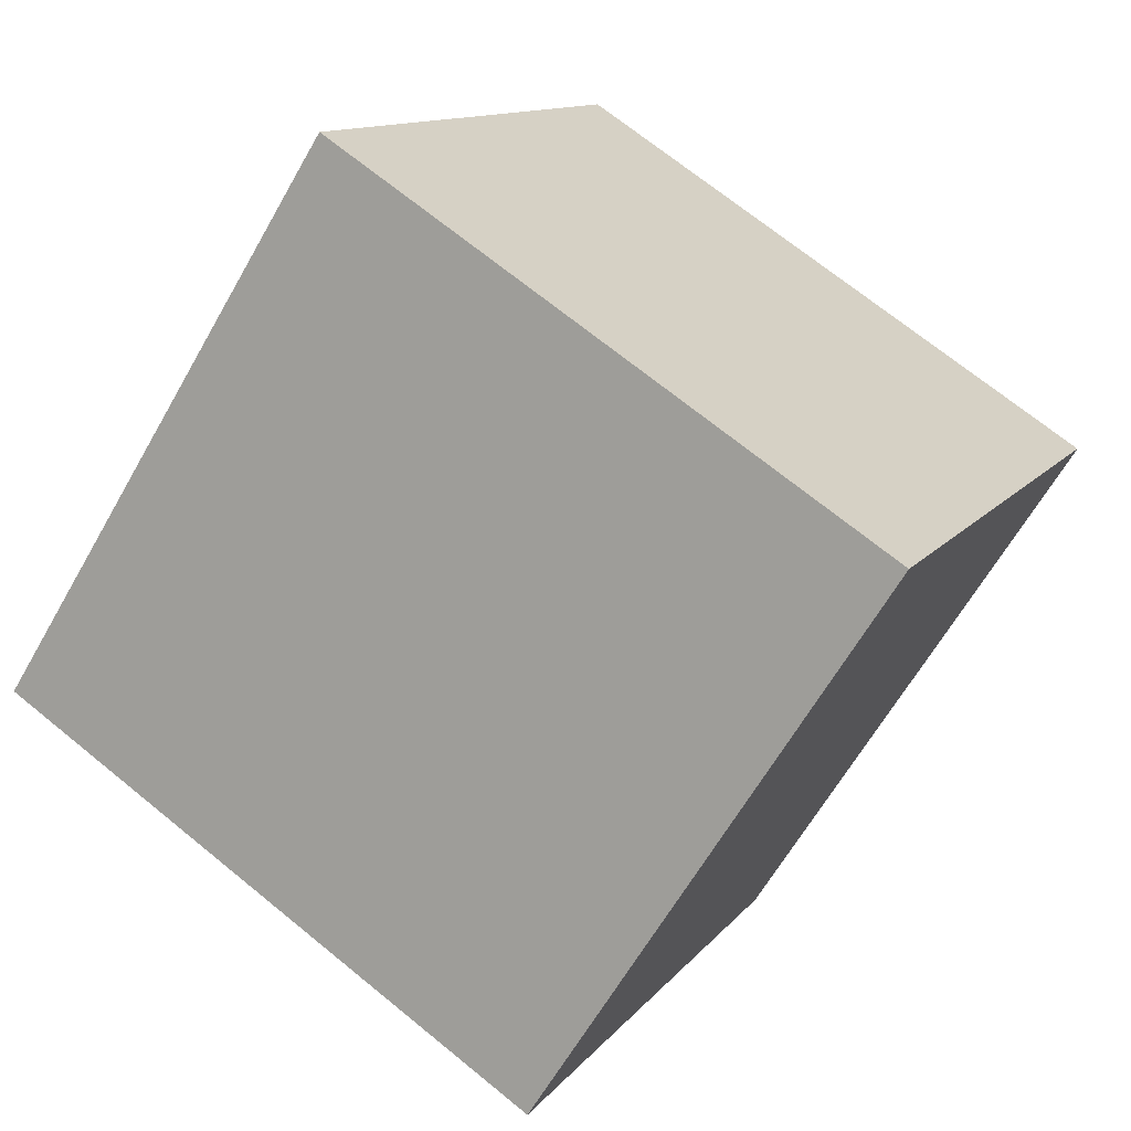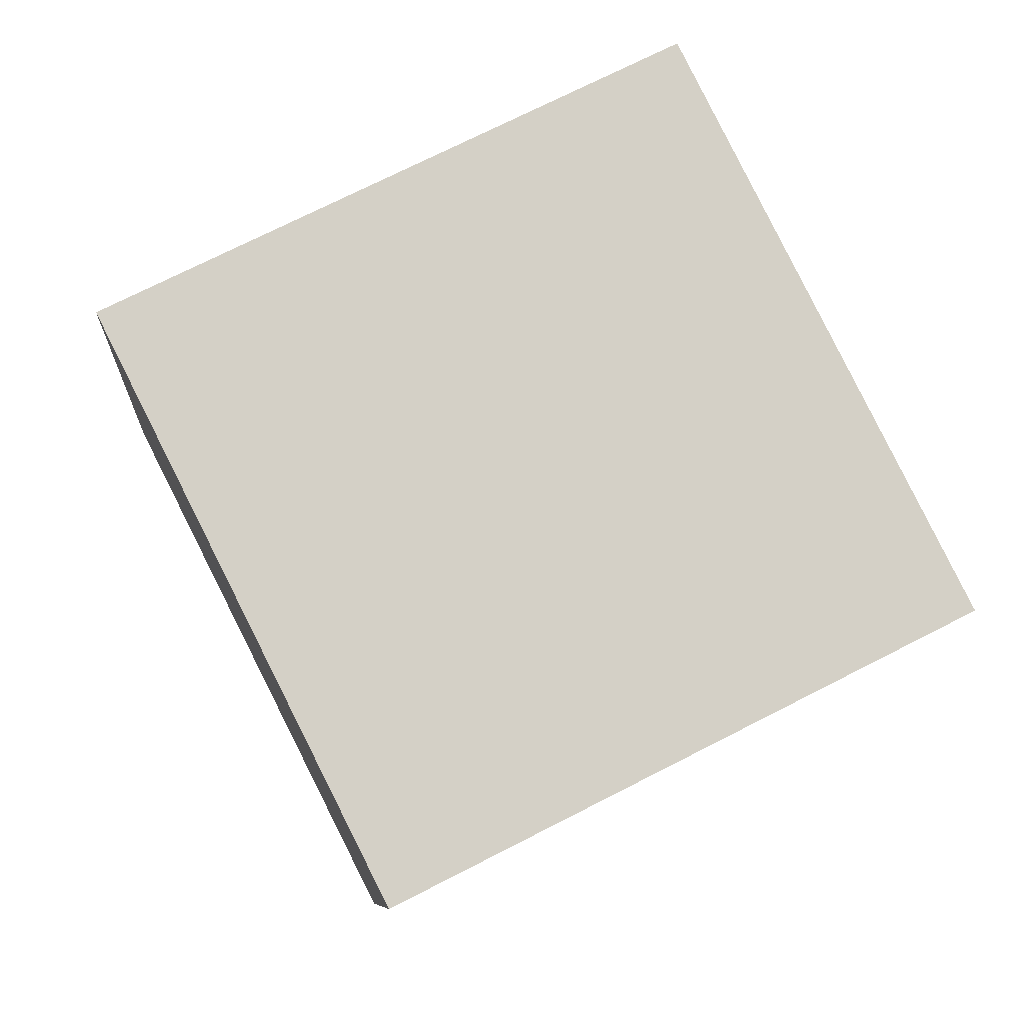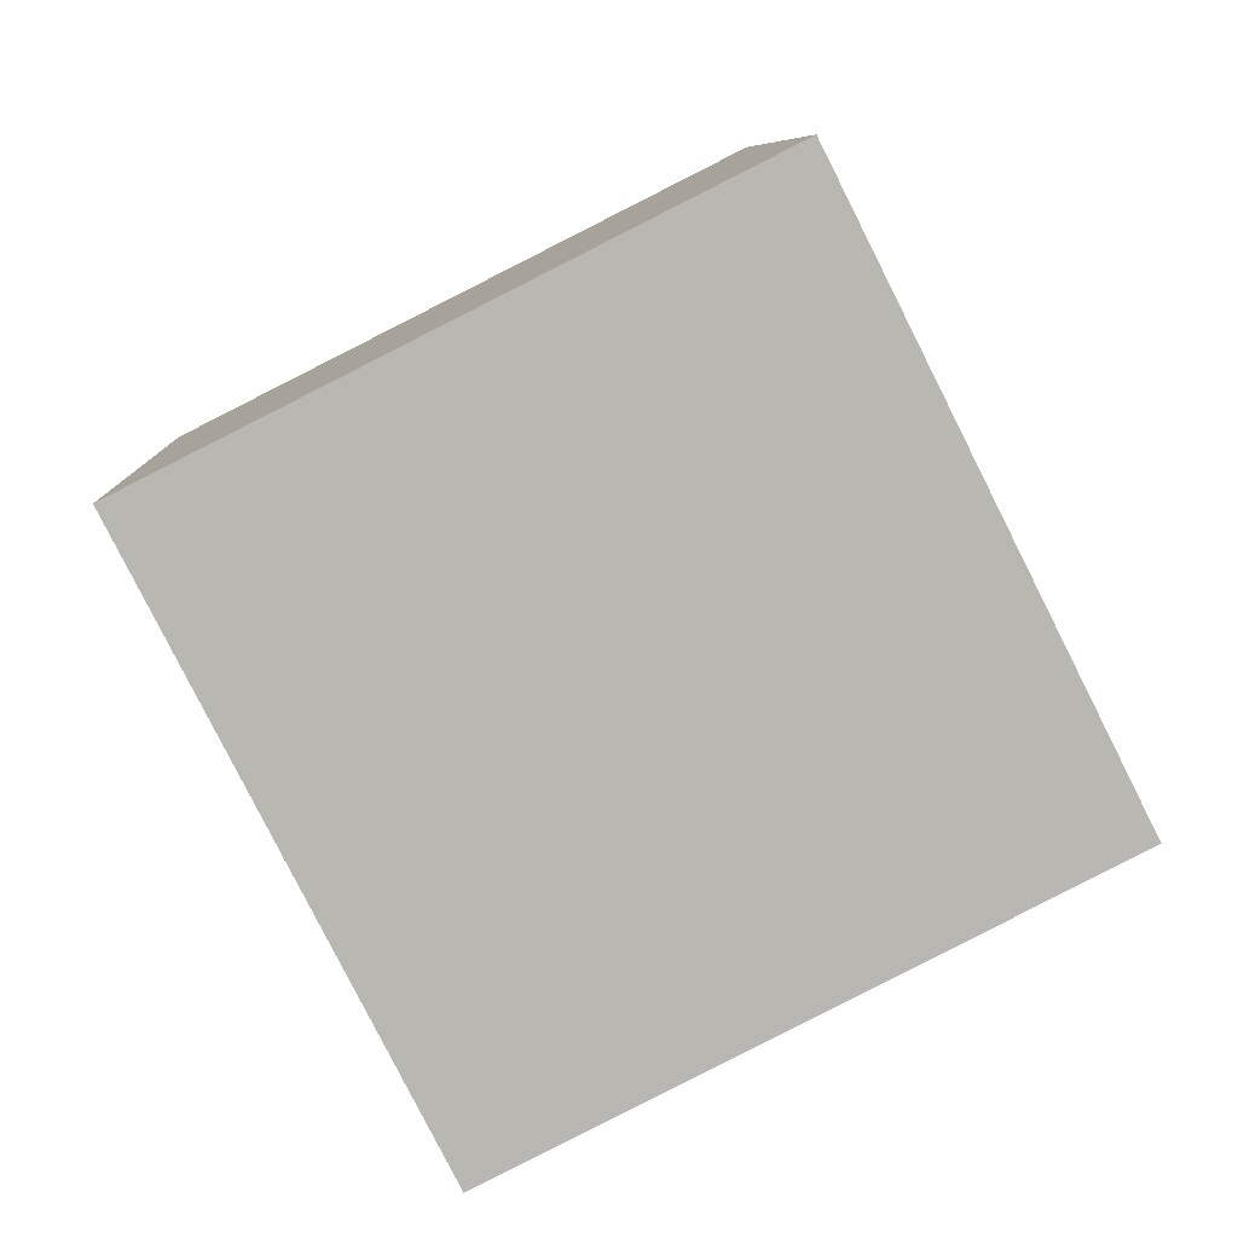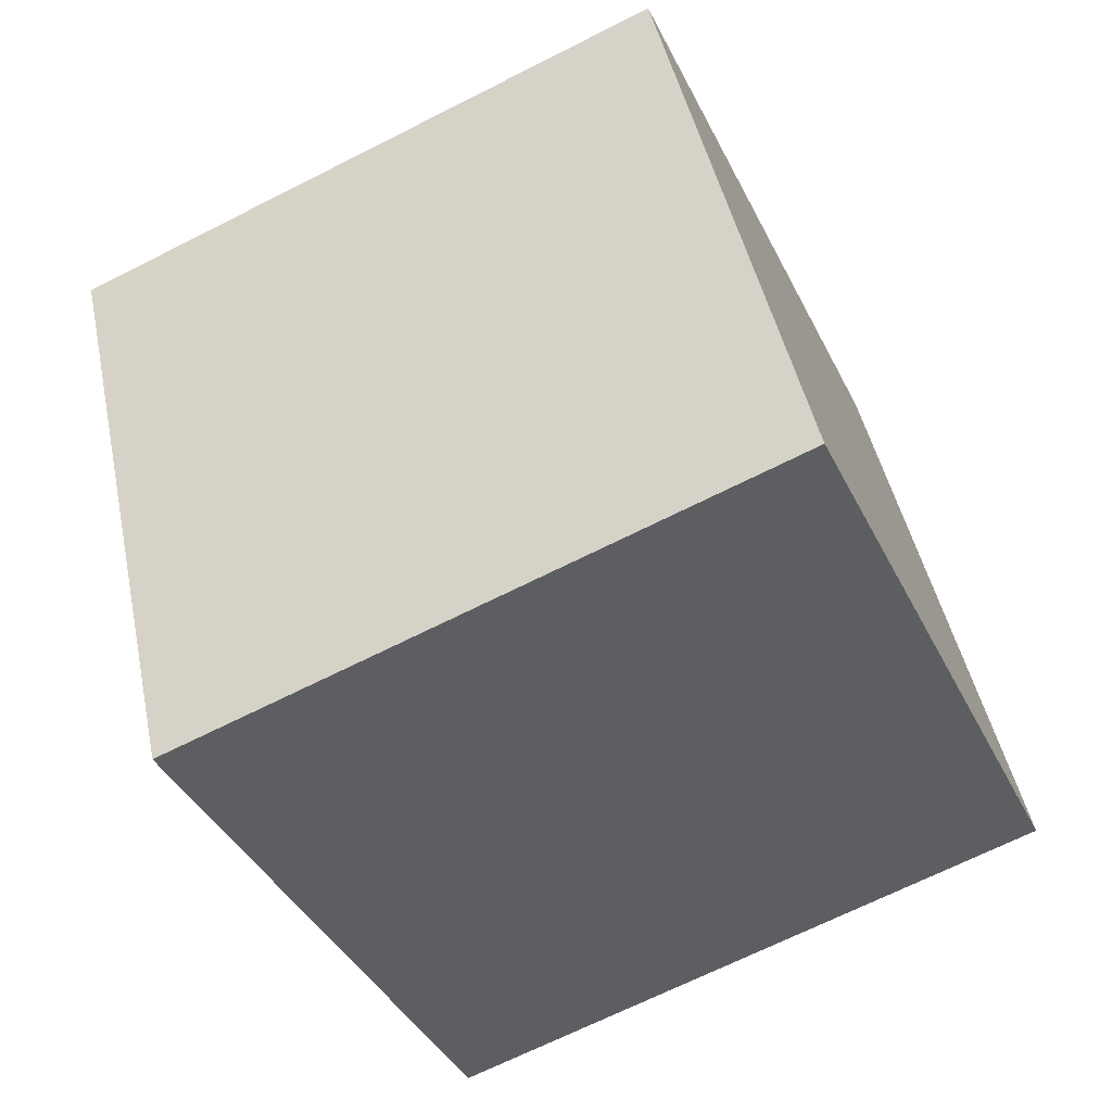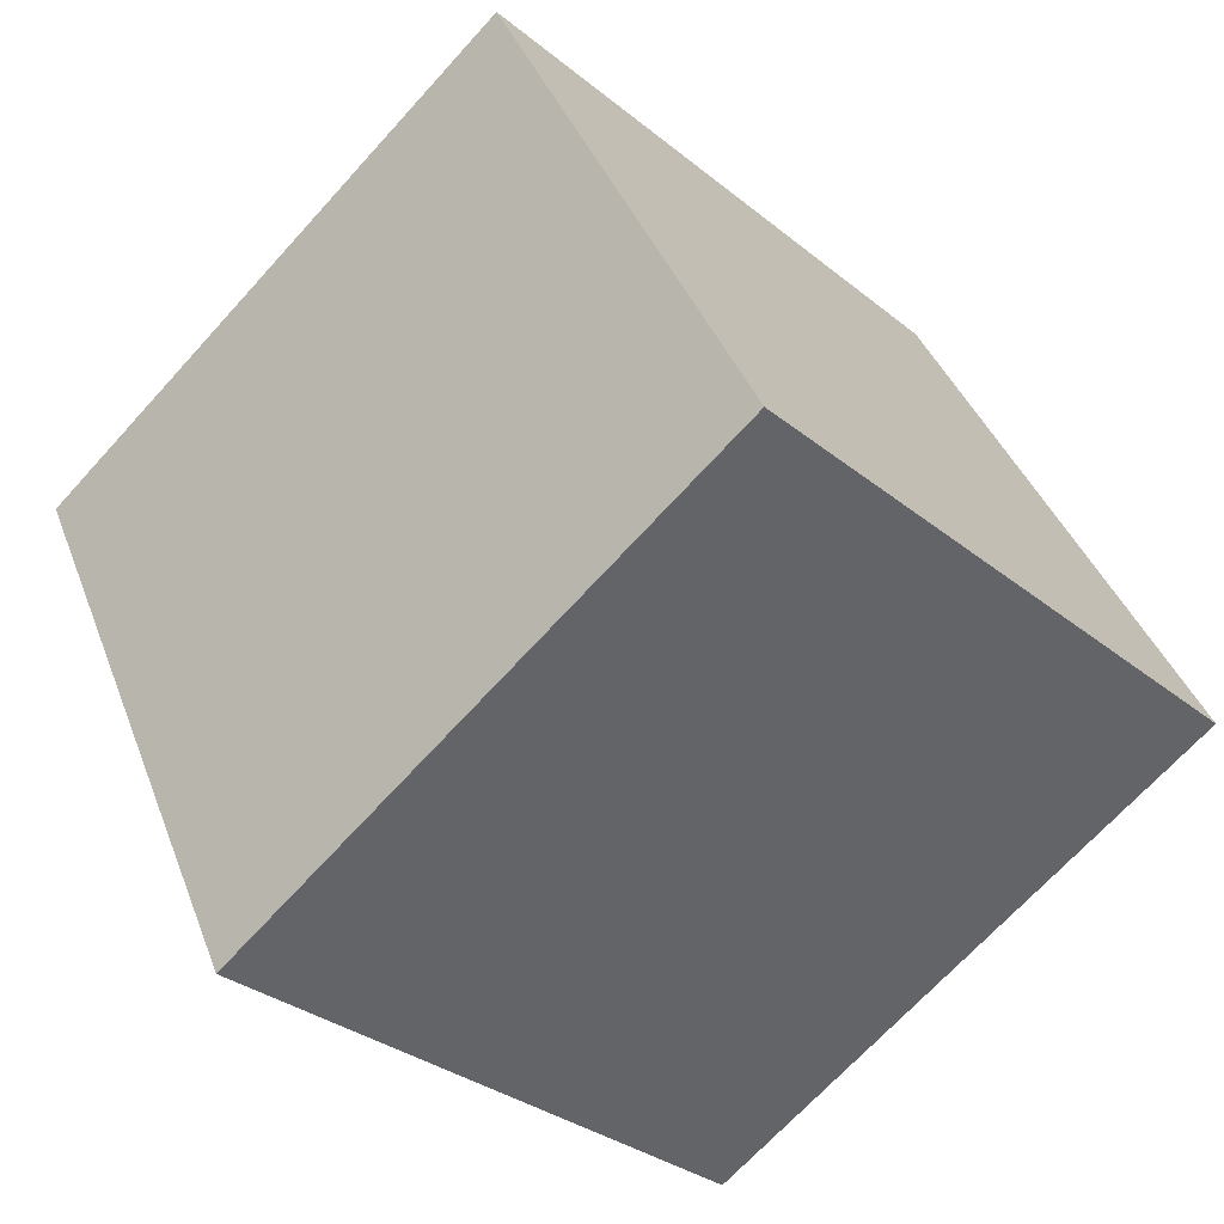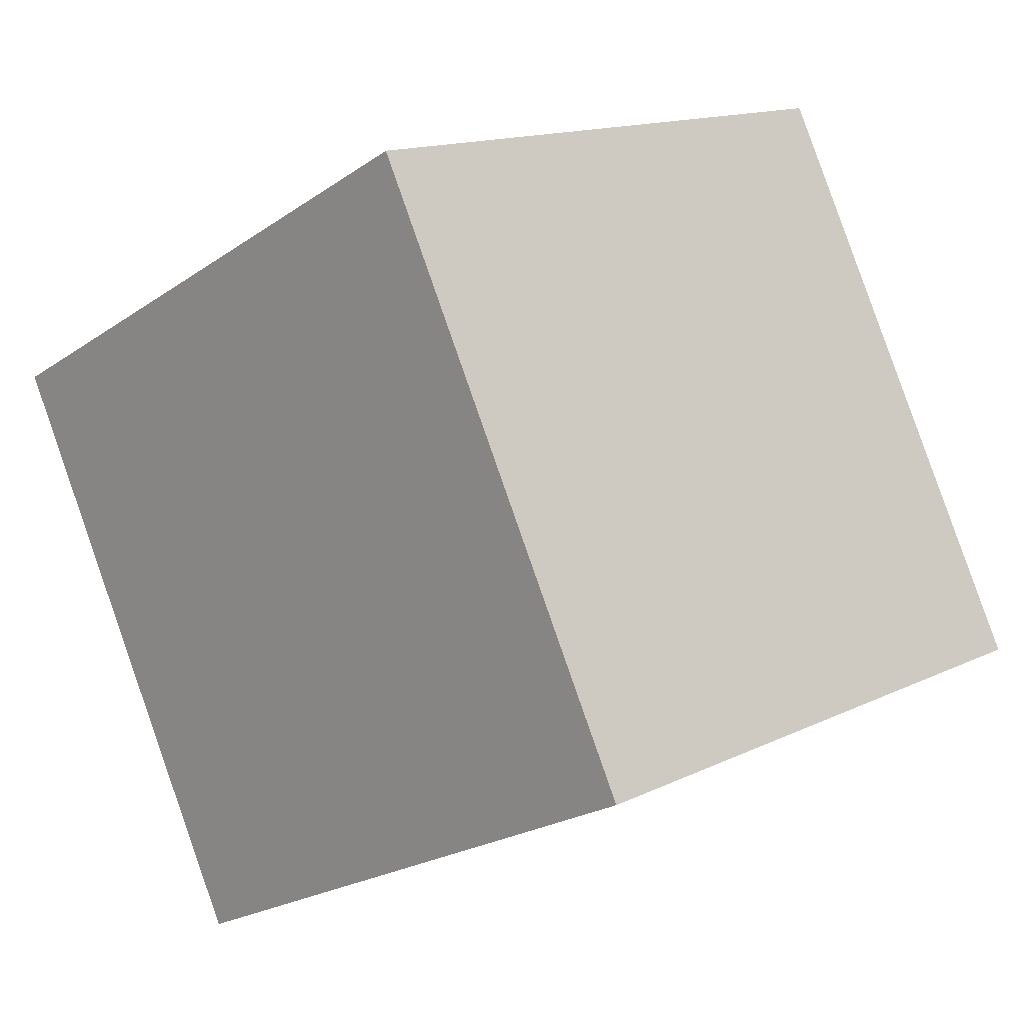
<metadata>
{"format":"obj","ext":"obj","renderer":"f3d","projection":"perspective","resolution":1024,"background":"white","views":[{"elev":-63.6,"azim":60.3,"up":"+Y"},{"elev":-9.0,"azim":-94.5,"up":"+Y"},{"elev":8.3,"azim":-92.2,"up":"+Z"},{"elev":-68.3,"azim":-152.9,"up":"+Z"},{"elev":-31.4,"azim":-48.6,"up":"+Z"},{"elev":14.0,"azim":-46.8,"up":"+Y"}]}
</metadata>
<code>
v 0.7196 0.5992 -0.3487
v 0.7189 0.7795 0.008408
v 0.7204 0.4224 0.1887
v 0.7196 0.5992 -0.3487
v 0.7204 0.4224 0.1887
v 0.7211 0.2422 -0.1684
v 0.3196 0.5976 -0.3487
v 0.3211 0.2405 -0.1684
v 0.3204 0.4208 0.1887
v 0.3196 0.5976 -0.3487
v 0.3204 0.4208 0.1887
v 0.3189 0.7778 0.008408
v 0.7196 0.5992 -0.3487
v 0.3196 0.5976 -0.3487
v 0.3189 0.7778 0.008408
v 0.7196 0.5992 -0.3487
v 0.3189 0.7778 0.008408
v 0.7189 0.7795 0.008408
v 0.7189 0.7795 0.008408
v 0.3189 0.7778 0.008408
v 0.3204 0.4208 0.1887
v 0.7189 0.7795 0.008408
v 0.3204 0.4208 0.1887
v 0.7204 0.4224 0.1887
v 0.7204 0.4224 0.1887
v 0.3204 0.4208 0.1887
v 0.3211 0.2405 -0.1684
v 0.7204 0.4224 0.1887
v 0.3211 0.2405 -0.1684
v 0.7211 0.2422 -0.1684
v 0.3196 0.5976 -0.3487
v 0.7196 0.5992 -0.3487
v 0.7211 0.2422 -0.1684
v 0.3196 0.5976 -0.3487
v 0.7211 0.2422 -0.1684
v 0.3211 0.2405 -0.1684
f 1 2 3
f 4 5 6
f 7 8 9
f 10 11 12
f 13 14 15
f 16 17 18
f 19 20 21
f 22 23 24
f 25 26 27
f 28 29 30
f 31 32 33
f 34 35 36

</code>
